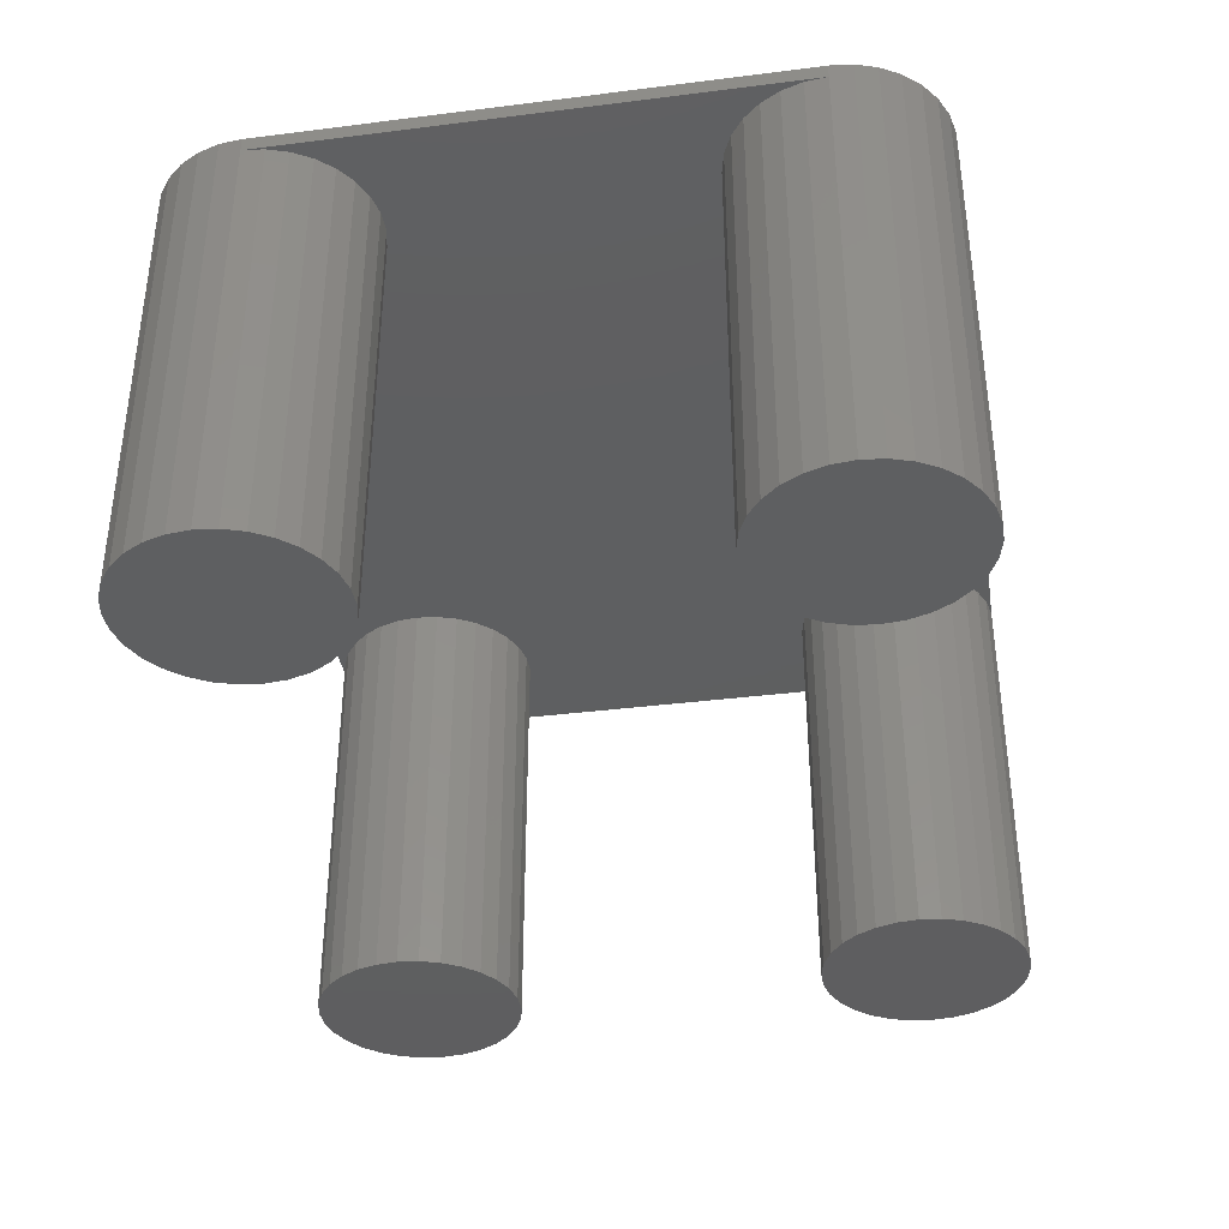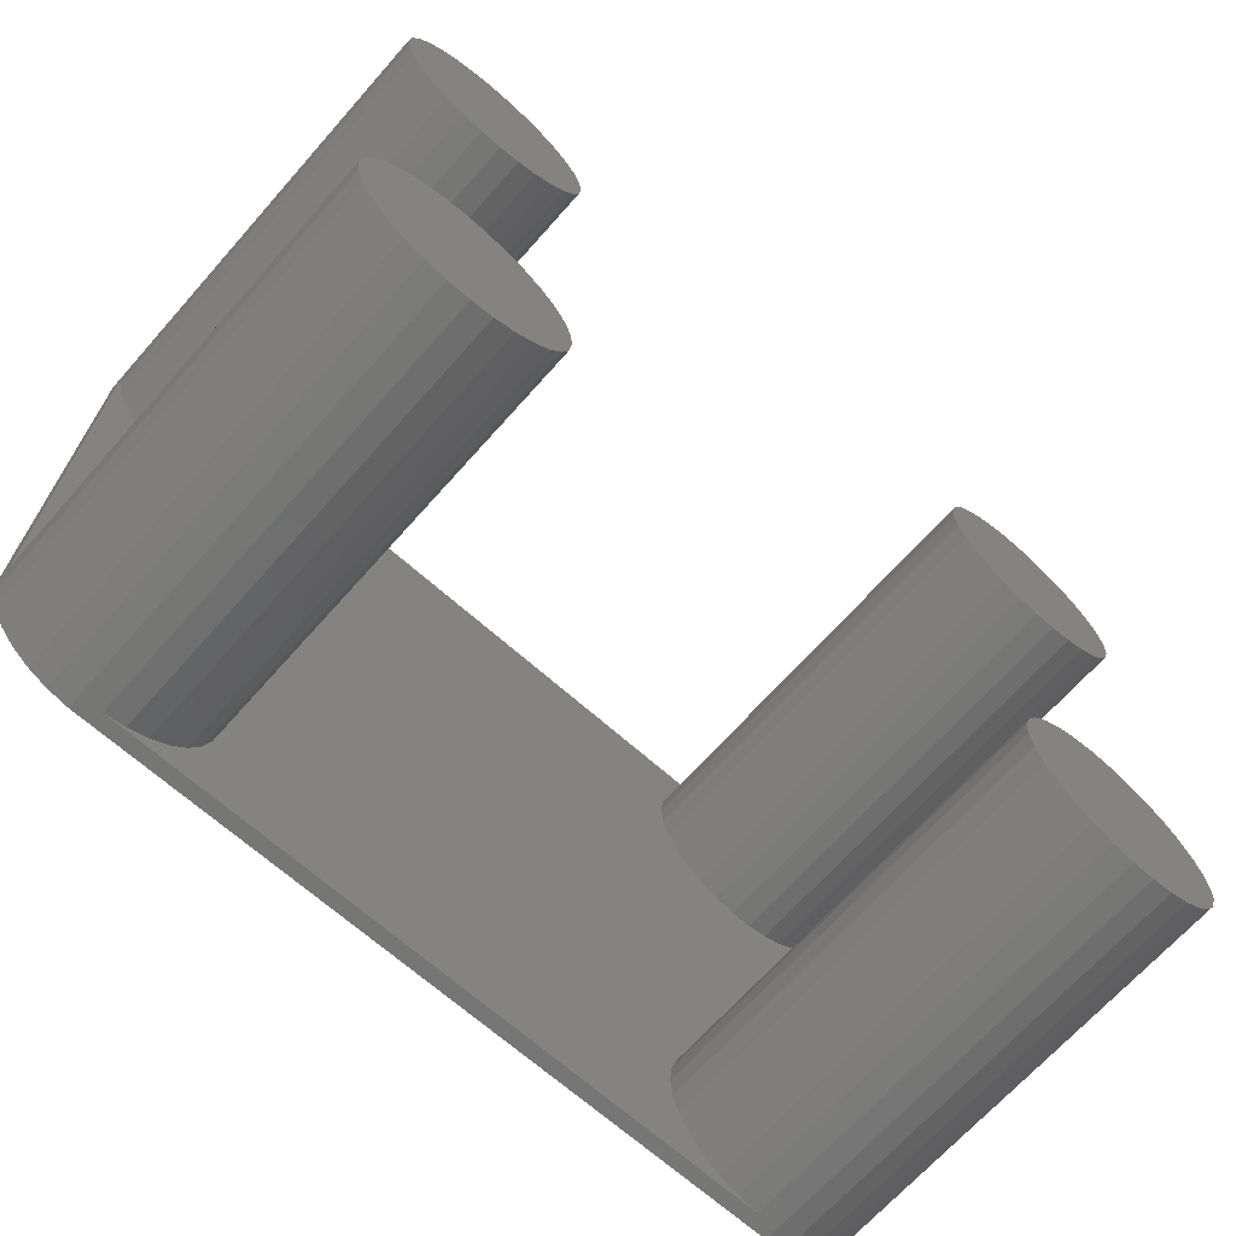
<metadata>
{"format":"stl","ext":"stl","renderer":"f3d","projection":"perspective","resolution":1024,"background":"white","views":[{"elev":-36.9,"azim":99.3,"up":"+Z"},{"elev":-68.2,"azim":138.4,"up":"+Y"}]}
</metadata>
<code>
# stl→obj: 404 verts, 804 faces
v 47.5 27.25 46.5
v 47.26 29.54 45
v 47.26 29.54 46.5
v 47.5 27.25 45
v 47.5 27.25 0
v -39.9 37.71 45
v -42 36.78 46.5
v -39.9 37.71 46.5
v -42 36.78 45
v 39.9 -37.71 45
v 42 -36.78 46.5
v 39.9 -37.71 46.5
v 42 -36.78 45
v -39.9 -37.71 45
v -37.65 -38.19 46.5
v -39.9 -37.71 46.5
v -37.65 -38.19 45
v 39.9 37.71 45
v 37.65 38.19 46.5
v 39.9 37.71 46.5
v 37.65 38.19 45
v 35.35 38.19 45
v -37.65 38.19 46.5
v -35.35 38.19 45
v -37.65 38.19 45
v -47.5 27.25 45
v -47.26 29.54 45
v -47.5 27.25 0
v -47.26 29.54 46.5
v -47.5 27.25 46.5
v 26.45 -22.78 45
v -26.45 -22.78 45
v 26.49 -22.71 45
v 27.6 20.78 45
v -25.51 27.17 45
v -25.5 27.25 45
v -26.49 -22.71 45
v -25.74 24.96 45
v 27.6 -20.78 45
v -25.76 24.89 45
v -27.6 -20.78 45
v -26.45 22.78 45
v -26.49 22.71 45
v -27.6 20.78 45
v -29.09 -19.13 45
v -29.09 19.13 45
v -29.14 -19.08 45
v -29.14 19.08 45
v -29.2 -19.03 45
v -29.2 19.03 45
v -31 -17.72 45
v -31 17.72 45
v -33.03 -16.82 45
v -33.03 16.82 45
v -33.1 -16.79 45
v -33.1 16.79 45
v -35.28 -16.33 45
v -35.28 16.33 45
v -35.35 -16.31 45
v -35.35 16.31 45
v -37.65 -16.31 45
v -37.65 16.31 45
v -37.72 -16.33 45
v -37.72 16.33 45
v -39.9 -16.79 45
v -39.9 16.79 45
v -39.97 -16.82 45
v -39.97 16.82 45
v -42 -17.72 45
v -42 17.72 45
v -43.8 -19.03 45
v -43.8 19.03 45
v -43.86 -19.08 45
v -43.86 19.08 45
v -43.91 -19.13 45
v -43.91 19.13 45
v -45.4 -20.78 45
v -45.4 20.78 45
v -46.51 -22.71 45
v -46.51 22.71 45
v -46.55 -22.78 45
v -46.55 22.78 45
v -47.26 -24.96 45
v -47.26 24.96 45
v -47.5 -27.25 45
v -30.94 -36.73 45
v 30.94 -36.73 45
v 31 -36.78 45
v -25.51 -27.33 45
v 25.51 -27.33 45
v 25.74 -29.54 45
v 25.74 24.96 45
v 25.51 27.17 45
v 25.5 -27.25 45
v -25.74 -29.54 45
v 25.76 -29.61 45
v -25.76 -29.61 45
v 26.45 -31.72 45
v -26.45 -31.72 45
v 26.49 -31.79 45
v -26.49 -31.79 45
v 27.6 -33.72 45
v -27.6 -33.72 45
v 29.09 -35.37 45
v -29.09 -35.37 45
v 29.14 -35.42 45
v -29.14 -35.42 45
v -31 -36.78 45
v 33.1 -37.71 45
v -33.1 -37.71 45
v 35.35 -38.19 45
v -25.5 -27.25 45
v -35.35 -38.19 45
v 47.26 -24.96 45
v 47.5 -27.25 45
v 47.26 24.96 45
v 46.55 -22.78 45
v 46.55 22.78 45
v 46.51 -22.71 45
v 46.51 22.71 45
v 45.4 -20.78 45
v 45.4 20.78 45
v 43.91 -19.13 45
v 43.91 19.13 45
v 43.86 -19.08 45
v 43.86 19.08 45
v 43.8 -19.03 45
v 43.8 19.03 45
v 42 -17.72 45
v 42 17.72 45
v 39.97 -16.82 45
v 39.97 16.82 45
v 39.9 -16.79 45
v 39.9 16.79 45
v 37.72 -16.33 45
v 37.72 16.33 45
v 37.65 -16.31 45
v 37.65 16.31 45
v 35.35 -16.31 45
v 35.35 16.31 45
v 35.28 -16.33 45
v 35.28 16.33 45
v 33.1 -16.79 45
v 33.1 16.79 45
v 33.03 -16.82 45
v 33.03 16.82 45
v 31 -17.72 45
v 31 17.72 45
v 29.2 -19.03 45
v 29.2 19.03 45
v 29.14 -19.08 45
v 29.14 19.08 45
v 29.09 -19.13 45
v 29.09 19.13 45
v -25.76 -24.89 45
v 25.76 -24.89 45
v -25.74 -24.96 45
v 25.74 -24.96 45
v -25.51 -27.17 45
v 26.49 22.71 45
v 25.51 -27.17 45
v 26.45 22.78 45
v 25.76 24.89 45
v -29.14 35.42 45
v 30.94 36.73 45
v 29.14 35.42 45
v -25.51 27.33 45
v 25.51 27.33 45
v 25.5 27.25 45
v 25.74 29.54 45
v -25.74 29.54 45
v 25.76 29.61 45
v -25.76 29.61 45
v 26.45 31.72 45
v -26.45 31.72 45
v 26.49 31.79 45
v -26.49 31.79 45
v 27.6 33.72 45
v -27.6 33.72 45
v 29.09 35.37 45
v -29.09 35.37 45
v -30.94 36.73 45
v 31 36.78 45
v -31 36.78 45
v 33.1 37.71 45
v -33.1 37.71 45
v -47.5 -27.25 46.5
v 47.5 -27.25 46.5
v 46.55 31.72 46.5
v 37.65 -38.19 46.5
v 45.4 33.72 46.5
v 47.26 -29.54 46.5
v 43.86 35.42 46.5
v 46.55 -31.72 46.5
v 42 36.78 46.5
v 45.4 -33.72 46.5
v 43.86 -35.42 46.5
v -43.86 35.42 46.5
v -45.4 33.72 46.5
v -42 -36.78 46.5
v -46.55 31.72 46.5
v -43.86 -35.42 46.5
v -45.4 -33.72 46.5
v -46.55 -31.72 46.5
v -47.26 -29.54 46.5
v -46.55 31.72 45
v -45.4 33.72 45
v 47.26 -29.54 45
v 47.5 -27.25 0
v 37.65 -38.19 45
v -43.86 -35.42 45
v -45.4 -33.72 45
v 43.86 35.42 45
v 45.4 33.72 45
v 46.55 31.72 45
v -47.26 -29.54 45
v -47.5 -27.25 0
v -43.86 35.42 45
v 46.55 -31.72 45
v 45.4 -33.72 45
v 43.86 -35.42 45
v -46.55 -31.72 45
v 42 36.78 45
v -42 -36.78 45
v 26.45 22.78 1
v 25.74 29.54 1
v 26.45 31.72 1
v 25.74 24.96 1
v 45.4 20.78 1
v 33.1 16.79 1
v 42 36.78 0
v 39.9 37.71 0
v 46.55 31.72 0
v 29.14 35.42 1
v 27.6 33.72 1
v 26.45 22.78 0
v 25.74 24.96 0
v 25.5 27.25 0
v 25.74 29.54 0
v 39.9 16.79 1
v 47.26 29.54 0
v 27.6 20.78 1
v 39.9 16.79 0
v 42 17.72 1
v 42 17.72 0
v 31 17.72 0
v 31 17.72 1
v 33.1 16.79 0
v 35.35 16.31 0
v 37.65 16.31 1
v 35.35 16.31 1
v 37.65 16.31 0
v 45.4 33.72 0
v 43.86 35.42 0
v 37.65 38.19 0
v 47.26 24.96 0
v 46.55 22.78 0
v 45.4 20.78 0
v 43.86 19.08 0
v 35.35 38.19 0
v 33.1 37.71 0
v 31 36.78 0
v 29.14 19.08 0
v 29.14 35.42 0
v 27.6 20.78 0
v 27.6 33.72 0
v 26.45 31.72 0
v 29.14 19.08 1
v 43.86 19.08 1
v -33.1 37.71 0
v -35.35 38.19 0
v -35.35 16.31 1
v -33.1 16.79 1
v -26.45 22.78 1
v -25.74 24.96 0
v -25.74 24.96 1
v -26.45 22.78 0
v -47.26 29.54 0
v -37.65 16.31 1
v -31 17.72 0
v -29.14 19.08 1
v -31 17.72 1
v -29.14 19.08 0
v -37.65 16.31 0
v -35.35 16.31 0
v -29.14 35.42 1
v -27.6 33.72 1
v -45.4 20.78 1
v -42 17.72 1
v -27.6 20.78 1
v -27.6 20.78 0
v -39.9 16.79 1
v -42 36.78 0
v -45.4 20.78 0
v -25.74 29.54 0
v -25.5 27.25 0
v -26.45 31.72 0
v -27.6 33.72 0
v -29.14 35.42 0
v -31 36.78 0
v -33.1 16.79 0
v -37.65 38.19 0
v -39.9 16.79 0
v -39.9 37.71 0
v -42 17.72 0
v -43.86 19.08 0
v -43.86 35.42 0
v -45.4 33.72 0
v -46.55 22.78 0
v -46.55 31.72 0
v -47.26 24.96 0
v -25.74 29.54 1
v -26.45 31.72 1
v -43.86 19.08 1
v 37.65 -16.31 1
v 35.35 -16.31 1
v 33.1 -37.71 0
v 33.1 -16.79 1
v 25.74 -24.96 0
v 26.45 -22.78 1
v 26.45 -22.78 0
v 25.74 -24.96 1
v 31 -36.78 0
v 46.55 -31.72 0
v 47.26 -29.54 0
v 31 -17.72 0
v 29.14 -19.08 1
v 31 -17.72 1
v 29.14 -19.08 0
v 29.14 -35.42 1
v 27.6 -33.72 1
v 45.4 -20.78 1
v 42 -17.72 1
v 27.6 -20.78 0
v 27.6 -20.78 1
v 39.9 -16.79 1
v 37.65 -16.31 0
v 35.35 -16.31 0
v 42 -36.78 0
v 45.4 -20.78 0
v 43.86 -19.08 0
v 43.86 -19.08 1
v 33.1 -16.79 0
v 39.9 -16.79 0
v 26.45 -31.72 1
v 26.45 -31.72 0
v 25.74 -29.54 1
v 25.74 -29.54 0
v 45.4 -33.72 0
v 47.26 -24.96 0
v 46.55 -22.78 0
v 25.5 -27.25 0
v 42 -17.72 0
v 29.14 -35.42 0
v 27.6 -33.72 0
v 35.35 -38.19 0
v 37.65 -38.19 0
v 39.9 -37.71 0
v 43.86 -35.42 0
v -25.74 -29.54 1
v -26.45 -31.72 1
v -47.26 -24.96 0
v -42 -17.72 1
v -26.45 -22.78 1
v -27.6 -20.78 1
v -27.6 -33.72 1
v -45.4 -20.78 1
v -46.55 -31.72 0
v -47.26 -29.54 0
v -31 -36.78 0
v -33.1 -16.79 1
v -31 -17.72 1
v -29.14 -19.08 0
v -29.14 -19.08 1
v -31 -17.72 0
v -35.35 -16.31 0
v -37.65 -16.31 1
v -35.35 -16.31 1
v -37.65 -16.31 0
v -27.6 -20.78 0
v -45.4 -33.72 0
v -25.74 -29.54 0
v -25.74 -24.96 0
v -25.5 -27.25 0
v -26.45 -31.72 0
v -26.45 -22.78 0
v -27.6 -33.72 0
v -29.14 -35.42 0
v -33.1 -37.71 0
v -33.1 -16.79 0
v -35.35 -38.19 0
v -37.65 -38.19 0
v -39.9 -37.71 0
v -39.9 -16.79 0
v -42 -36.78 0
v -42 -17.72 0
v -43.86 -35.42 0
v -43.86 -19.08 0
v -45.4 -20.78 0
v -46.55 -22.78 0
v -25.74 -24.96 1
v -29.14 -35.42 1
v -43.86 -19.08 1
v -39.9 -16.79 1
f 1 2 3
f 4 2 1
f 2 4 5
f 6 7 8
f 7 6 9
f 10 11 12
f 11 10 13
f 14 15 16
f 15 14 17
f 18 19 20
f 19 18 21
f 22 19 21
f 19 22 23
f 24 23 22
f 23 24 25
f 26 27 28
f 27 26 29
f 29 26 30
f 31 32 33
f 34 35 36
f 37 33 32
f 34 38 35
f 33 37 39
f 34 40 38
f 41 39 37
f 34 42 40
f 39 41 34
f 34 43 42
f 44 34 41
f 34 44 43
f 45 44 41
f 45 46 44
f 47 46 45
f 47 48 46
f 49 48 47
f 49 50 48
f 51 50 49
f 51 52 50
f 53 52 51
f 53 54 52
f 55 54 53
f 55 56 54
f 57 56 55
f 57 58 56
f 59 58 57
f 59 60 58
f 61 60 59
f 61 62 60
f 63 62 61
f 63 64 62
f 65 64 63
f 65 66 64
f 67 66 65
f 67 68 66
f 69 68 67
f 69 70 68
f 71 70 69
f 71 72 70
f 73 72 71
f 73 74 72
f 75 74 73
f 75 76 74
f 77 76 75
f 77 78 76
f 79 78 77
f 79 80 78
f 81 80 79
f 81 82 80
f 83 82 81
f 83 84 82
f 85 84 83
f 84 85 26
f 86 87 88
f 89 90 91
f 92 36 93
f 90 89 94
f 95 91 96
f 97 96 98
f 99 98 100
f 101 100 102
f 103 102 104
f 105 104 106
f 87 107 106
f 108 88 109
f 110 109 111
f 94 89 112
f 91 95 89
f 96 97 95
f 98 99 97
f 100 101 99
f 102 103 101
f 104 105 103
f 106 107 105
f 87 86 107
f 88 108 86
f 109 110 108
f 110 111 113
f 114 4 115
f 114 116 4
f 117 116 114
f 117 118 116
f 119 118 117
f 119 120 118
f 121 120 119
f 121 122 120
f 123 122 121
f 123 124 122
f 125 124 123
f 125 126 124
f 127 126 125
f 127 128 126
f 129 128 127
f 129 130 128
f 131 130 129
f 131 132 130
f 133 132 131
f 133 134 132
f 135 134 133
f 135 136 134
f 137 136 135
f 137 138 136
f 139 138 137
f 139 140 138
f 141 140 139
f 141 142 140
f 143 142 141
f 143 144 142
f 145 144 143
f 145 146 144
f 147 146 145
f 147 148 146
f 149 148 147
f 149 150 148
f 151 150 149
f 151 152 150
f 153 152 151
f 153 154 152
f 39 154 153
f 39 34 154
f 155 156 157
f 156 155 31
f 158 157 156
f 32 31 155
f 157 158 159
f 34 36 160
f 161 159 158
f 160 36 162
f 159 161 112
f 162 36 163
f 112 161 94
f 163 36 92
f 164 165 166
f 167 168 169
f 93 36 169
f 167 169 36
f 168 167 170
f 171 170 167
f 170 171 172
f 173 172 171
f 172 173 174
f 175 174 173
f 174 175 176
f 177 176 175
f 176 177 178
f 179 178 177
f 178 179 180
f 181 180 179
f 180 181 166
f 164 166 181
f 182 165 164
f 165 182 183
f 184 183 182
f 183 184 185
f 186 185 184
f 185 186 22
f 22 186 24
f 85 30 26
f 30 85 187
f 19 1 3
f 1 19 188
f 19 3 189
f 190 188 19
f 19 189 191
f 188 190 192
f 19 191 193
f 192 190 194
f 19 193 195
f 194 190 196
f 19 195 20
f 196 190 197
f 197 190 11
f 11 190 12
f 23 190 19
f 23 15 190
f 30 23 8
f 23 30 15
f 30 8 7
f 187 15 30
f 30 7 198
f 15 187 16
f 30 198 199
f 16 187 200
f 30 199 201
f 200 187 202
f 30 201 29
f 202 187 203
f 203 187 204
f 204 187 205
f 206 199 207
f 199 206 201
f 188 4 1
f 4 188 115
f 208 115 188
f 208 188 192
f 115 208 209
f 113 15 17
f 15 113 190
f 111 190 113
f 190 111 210
f 211 203 212
f 203 211 202
f 191 213 193
f 213 191 214
f 3 215 189
f 215 3 2
f 25 8 23
f 8 25 6
f 216 85 217
f 85 216 187
f 187 216 205
f 27 201 206
f 201 27 29
f 9 198 7
f 198 9 218
f 196 219 194
f 219 196 220
f 13 197 11
f 197 13 221
f 194 208 192
f 208 194 219
f 210 12 190
f 12 210 10
f 222 205 216
f 205 222 204
f 189 214 191
f 214 189 215
f 223 20 195
f 20 223 18
f 213 195 193
f 195 213 223
f 207 198 218
f 198 207 199
f 197 220 196
f 220 197 221
f 211 200 202
f 200 211 224
f 212 204 222
f 204 212 203
f 224 16 200
f 16 224 14
f 162 163 225
f 226 172 227
f 172 226 170
f 92 93 228
f 122 229 120
f 144 230 142
f 231 232 18
f 2 233 215
f 234 180 166
f 180 234 235
f 236 228 237
f 228 236 225
f 238 226 239
f 169 226 238
f 226 169 168
f 134 136 240
f 241 233 2
f 226 168 170
f 34 160 242
f 228 163 92
f 163 228 225
f 243 244 240
f 244 243 245
f 246 230 247
f 230 246 248
f 249 250 251
f 250 249 252
f 240 132 134
f 132 240 244
f 253 254 213
f 5 241 2
f 232 255 21
f 256 241 5
f 257 241 256
f 257 233 241
f 258 233 257
f 258 253 233
f 259 253 258
f 259 254 253
f 245 254 259
f 245 231 254
f 243 231 245
f 243 232 231
f 252 232 243
f 252 255 232
f 249 255 252
f 249 260 255
f 248 260 249
f 248 261 260
f 248 262 261
f 246 262 248
f 263 262 246
f 263 264 262
f 265 264 263
f 265 266 264
f 236 266 265
f 236 267 266
f 237 267 236
f 237 239 267
f 239 237 238
f 228 169 238
f 228 238 237
f 169 228 93
f 239 227 267
f 227 239 226
f 267 235 266
f 235 267 227
f 235 176 178
f 262 264 183
f 183 234 165
f 234 183 264
f 165 234 166
f 22 261 185
f 263 247 268
f 247 263 246
f 225 160 162
f 160 225 242
f 116 257 256
f 122 124 229
f 148 150 247
f 268 150 152
f 150 268 247
f 252 240 250
f 240 252 243
f 215 253 214
f 233 253 215
f 253 213 214
f 232 21 18
f 227 172 174
f 227 176 235
f 176 227 174
f 180 235 178
f 266 234 264
f 234 266 235
f 260 261 22
f 261 262 185
f 185 262 183
f 265 225 236
f 225 265 242
f 263 242 265
f 242 263 268
f 268 154 242
f 154 268 152
f 34 242 154
f 118 258 257
f 118 257 116
f 130 244 128
f 130 132 244
f 269 258 229
f 258 269 259
f 250 136 138
f 136 250 240
f 230 146 247
f 146 230 144
f 148 247 146
f 248 251 230
f 251 248 249
f 251 138 140
f 138 251 250
f 251 142 230
f 142 251 140
f 254 231 213
f 231 18 223
f 255 22 21
f 22 255 260
f 116 256 5
f 4 116 5
f 229 118 120
f 118 229 258
f 245 269 244
f 269 245 259
f 269 128 244
f 128 269 126
f 213 231 223
f 269 124 126
f 124 269 229
f 270 24 186
f 271 24 270
f 272 58 60
f 58 272 273
f 274 275 276
f 275 274 277
f 278 28 27
f 279 60 62
f 60 279 272
f 280 281 282
f 281 280 283
f 50 52 282
f 273 54 56
f 54 273 282
f 284 272 279
f 272 284 285
f 181 286 164
f 286 181 287
f 76 78 288
f 70 72 289
f 290 277 274
f 277 290 291
f 43 44 290
f 52 54 282
f 279 64 292
f 64 279 62
f 56 58 273
f 35 38 276
f 293 218 9
f 288 82 294
f 82 288 80
f 275 295 296
f 277 295 275
f 277 297 295
f 291 297 277
f 291 298 297
f 283 298 291
f 283 299 298
f 280 299 283
f 280 300 299
f 301 300 280
f 301 270 300
f 285 270 301
f 285 271 270
f 284 271 285
f 284 302 271
f 303 302 284
f 303 304 302
f 305 304 303
f 305 293 304
f 306 293 305
f 306 307 293
f 294 307 306
f 294 308 307
f 309 308 294
f 309 310 308
f 311 310 309
f 311 278 310
f 278 311 28
f 40 276 38
f 276 40 274
f 43 274 42
f 274 43 290
f 40 42 274
f 281 291 290
f 291 281 283
f 285 273 272
f 273 285 301
f 305 292 289
f 292 305 303
f 303 279 292
f 279 303 284
f 301 282 273
f 282 301 280
f 270 186 300
f 312 173 171
f 173 312 313
f 313 177 175
f 177 313 287
f 271 25 24
f 25 271 302
f 82 84 309
f 294 82 309
f 84 28 311
f 309 84 311
f 70 289 68
f 314 72 74
f 72 314 289
f 78 80 288
f 276 36 35
f 36 276 296
f 296 276 275
f 44 46 290
f 281 46 48
f 46 281 290
f 281 50 282
f 50 281 48
f 286 182 164
f 286 184 182
f 184 286 299
f 287 299 286
f 299 287 298
f 287 179 177
f 313 298 287
f 298 313 297
f 312 297 313
f 297 312 295
f 6 293 9
f 278 27 310
f 314 76 288
f 76 314 74
f 26 28 84
f 292 68 289
f 68 292 66
f 64 66 292
f 306 289 314
f 289 306 305
f 36 312 167
f 312 36 296
f 312 296 295
f 299 300 184
f 300 186 184
f 312 171 167
f 313 175 173
f 307 218 293
f 307 308 218
f 308 206 207
f 304 293 6
f 302 304 25
f 304 6 25
f 287 181 179
f 308 207 218
f 306 288 294
f 288 306 314
f 310 206 308
f 310 27 206
f 315 139 137
f 139 315 316
f 109 317 111
f 316 141 139
f 141 316 318
f 319 320 321
f 320 319 322
f 109 88 323
f 208 324 325
f 208 325 209
f 326 327 328
f 327 326 329
f 328 149 147
f 318 145 143
f 145 318 328
f 330 104 331
f 104 330 106
f 332 123 121
f 333 129 127
f 334 327 329
f 327 334 335
f 335 33 39
f 145 328 147
f 315 135 336
f 135 315 137
f 141 318 143
f 337 316 315
f 316 337 338
f 102 100 331
f 221 13 339
f 117 332 119
f 332 117 340
f 332 341 342
f 341 332 340
f 322 156 320
f 156 322 158
f 320 33 335
f 33 320 31
f 320 156 31
f 338 318 316
f 318 338 343
f 344 315 336
f 315 344 337
f 321 335 334
f 335 321 320
f 343 328 318
f 328 343 326
f 345 100 98
f 100 345 331
f 346 347 348
f 347 346 345
f 219 349 324
f 209 350 114
f 351 340 117
f 209 114 115
f 333 131 129
f 336 131 333
f 131 336 133
f 342 127 125
f 127 342 333
f 119 332 121
f 347 94 352
f 347 352 348
f 94 347 90
f 153 335 39
f 327 153 151
f 153 327 335
f 327 149 328
f 149 327 151
f 353 336 333
f 336 353 344
f 106 330 87
f 354 331 355
f 331 354 330
f 111 317 356
f 109 323 317
f 355 345 346
f 345 355 331
f 98 96 345
f 356 210 111
f 210 356 357
f 13 10 339
f 219 324 208
f 10 210 358
f 123 342 125
f 342 123 332
f 350 351 114
f 114 351 117
f 336 135 133
f 341 333 342
f 333 341 353
f 352 322 319
f 94 322 352
f 322 94 161
f 325 350 209
f 324 350 325
f 324 351 350
f 349 351 324
f 349 340 351
f 359 340 349
f 359 341 340
f 339 341 359
f 339 353 341
f 358 353 339
f 358 344 353
f 357 344 358
f 357 337 344
f 356 337 357
f 356 338 337
f 317 338 356
f 317 343 338
f 323 343 317
f 323 326 343
f 354 326 323
f 354 329 326
f 355 329 354
f 355 334 329
f 346 334 355
f 346 321 334
f 348 321 346
f 348 319 321
f 319 348 352
f 330 88 87
f 88 330 354
f 88 354 323
f 102 331 104
f 91 90 347
f 347 96 91
f 96 347 345
f 221 339 359
f 221 359 349
f 220 349 219
f 210 357 358
f 10 358 339
f 322 161 158
f 220 221 349
f 97 360 95
f 360 97 361
f 362 217 83
f 363 69 67
f 37 364 365
f 364 37 32
f 103 105 366
f 367 77 75
f 365 45 41
f 368 216 369
f 89 95 360
f 108 110 370
f 371 53 372
f 53 371 55
f 373 372 374
f 372 373 375
f 376 377 378
f 377 376 379
f 365 373 374
f 373 365 380
f 364 32 155
f 212 222 381
f 216 217 369
f 382 383 384
f 385 383 382
f 385 386 383
f 387 386 385
f 387 380 386
f 388 380 387
f 388 373 380
f 388 375 373
f 370 375 388
f 389 375 370
f 389 390 375
f 391 390 389
f 391 376 390
f 392 376 391
f 392 379 376
f 393 379 392
f 393 394 379
f 395 394 393
f 395 396 394
f 397 396 395
f 397 398 396
f 381 398 397
f 381 399 398
f 368 399 381
f 368 400 399
f 369 400 368
f 369 362 400
f 362 369 217
f 112 401 159
f 401 112 384
f 401 384 383
f 360 112 89
f 112 360 384
f 384 360 382
f 361 382 360
f 382 361 385
f 101 361 99
f 361 101 366
f 388 108 370
f 108 402 86
f 402 108 388
f 107 86 402
f 392 113 17
f 113 392 391
f 372 51 49
f 372 53 51
f 374 49 47
f 49 374 372
f 45 374 47
f 374 45 365
f 375 371 372
f 371 375 390
f 390 378 371
f 378 390 376
f 399 403 398
f 403 399 367
f 400 81 399
f 377 63 61
f 63 377 404
f 404 65 63
f 365 41 37
f 364 380 365
f 380 364 386
f 222 216 368
f 381 222 368
f 395 211 397
f 97 99 361
f 366 385 361
f 385 366 387
f 101 103 366
f 402 387 366
f 387 402 388
f 389 113 391
f 370 110 389
f 367 79 77
f 362 83 400
f 400 83 81
f 396 403 363
f 403 396 398
f 403 71 363
f 71 403 73
f 379 404 377
f 404 379 394
f 394 363 404
f 363 394 396
f 378 61 59
f 61 378 377
f 155 401 364
f 401 155 157
f 401 157 159
f 401 386 364
f 386 401 383
f 14 224 395
f 14 395 393
f 211 212 381
f 211 381 397
f 17 14 393
f 17 393 392
f 110 113 389
f 402 105 107
f 105 402 366
f 378 57 371
f 57 378 59
f 371 57 55
f 83 217 85
f 403 75 73
f 75 403 367
f 363 71 69
f 404 67 65
f 67 404 363
f 224 211 395
f 81 367 399
f 367 81 79

</code>
